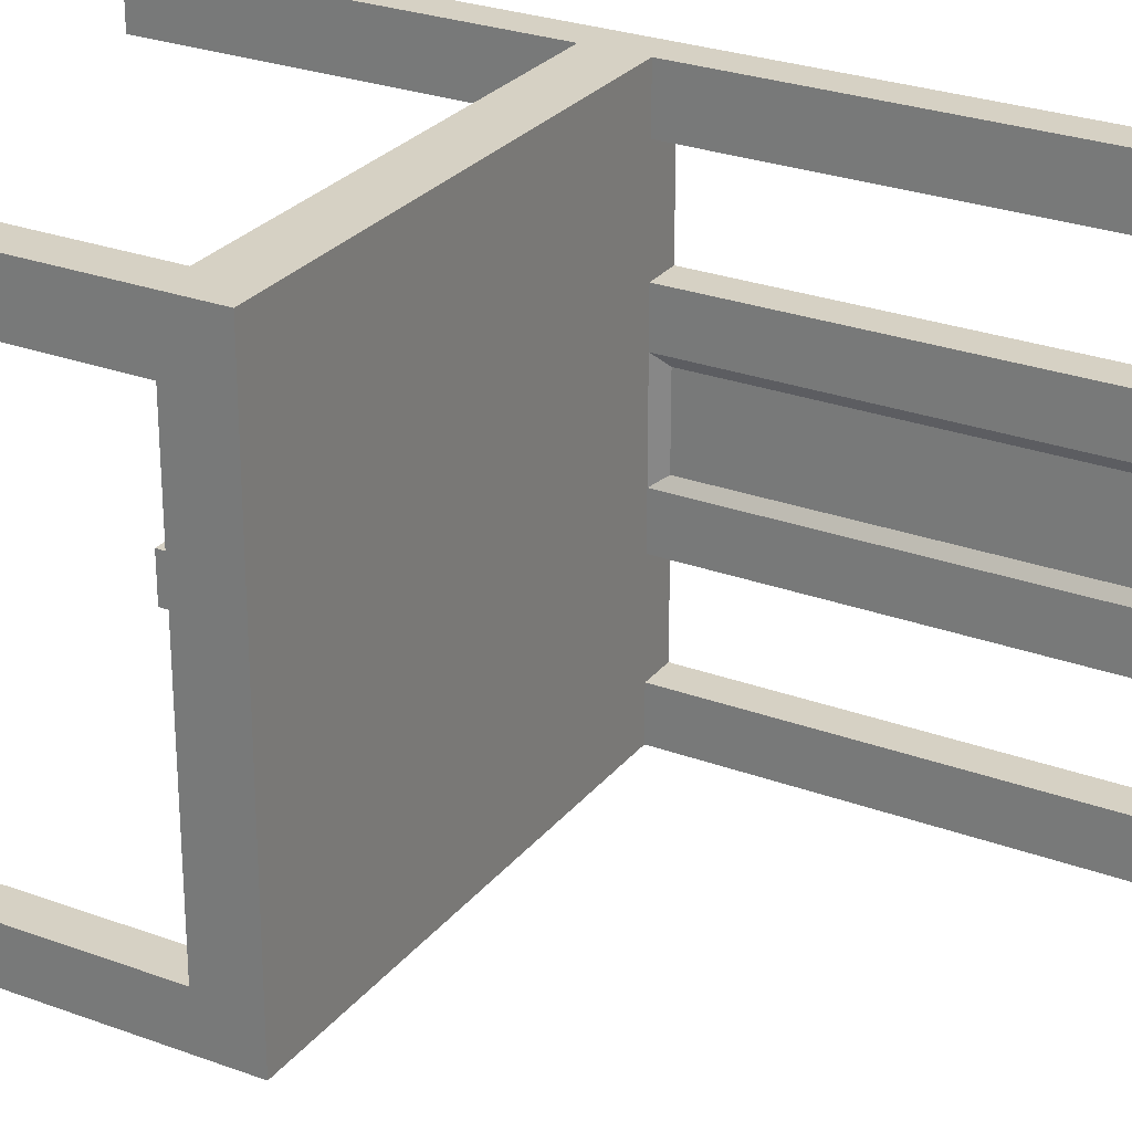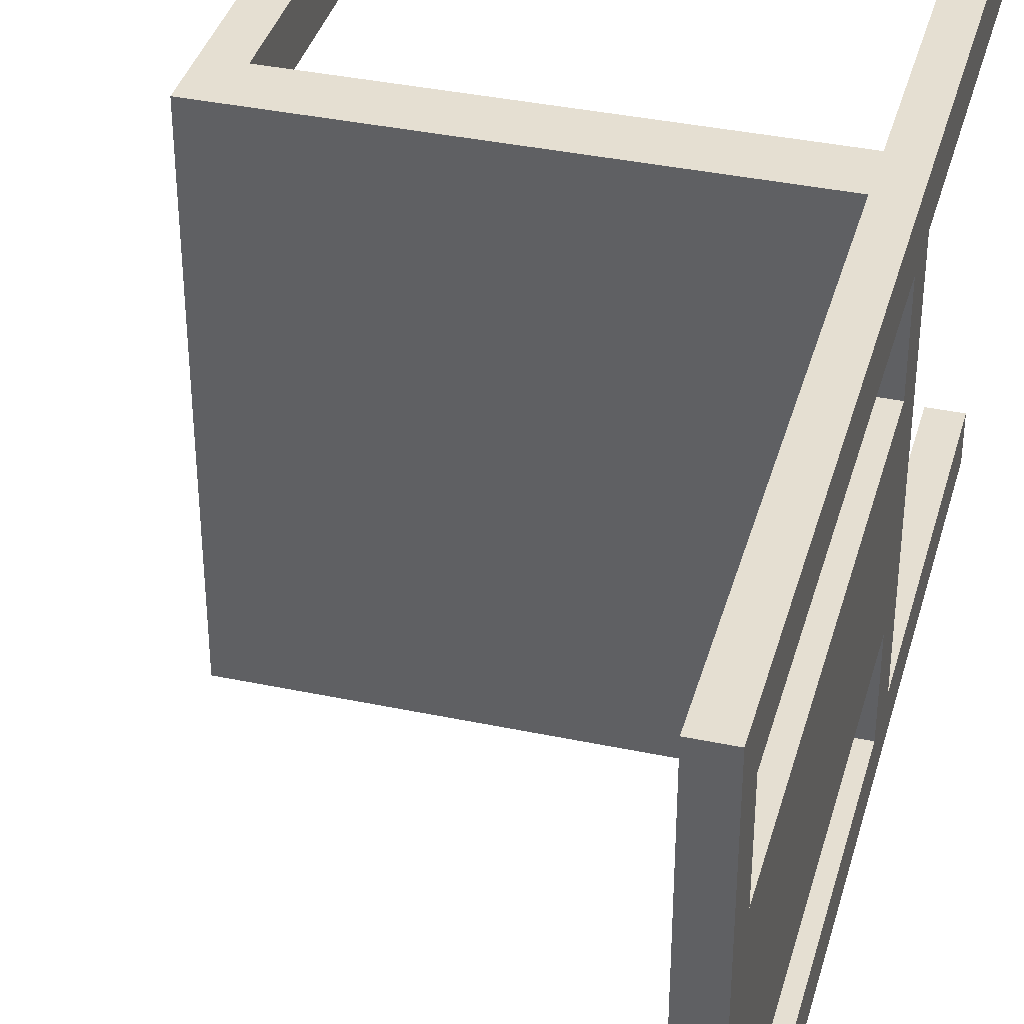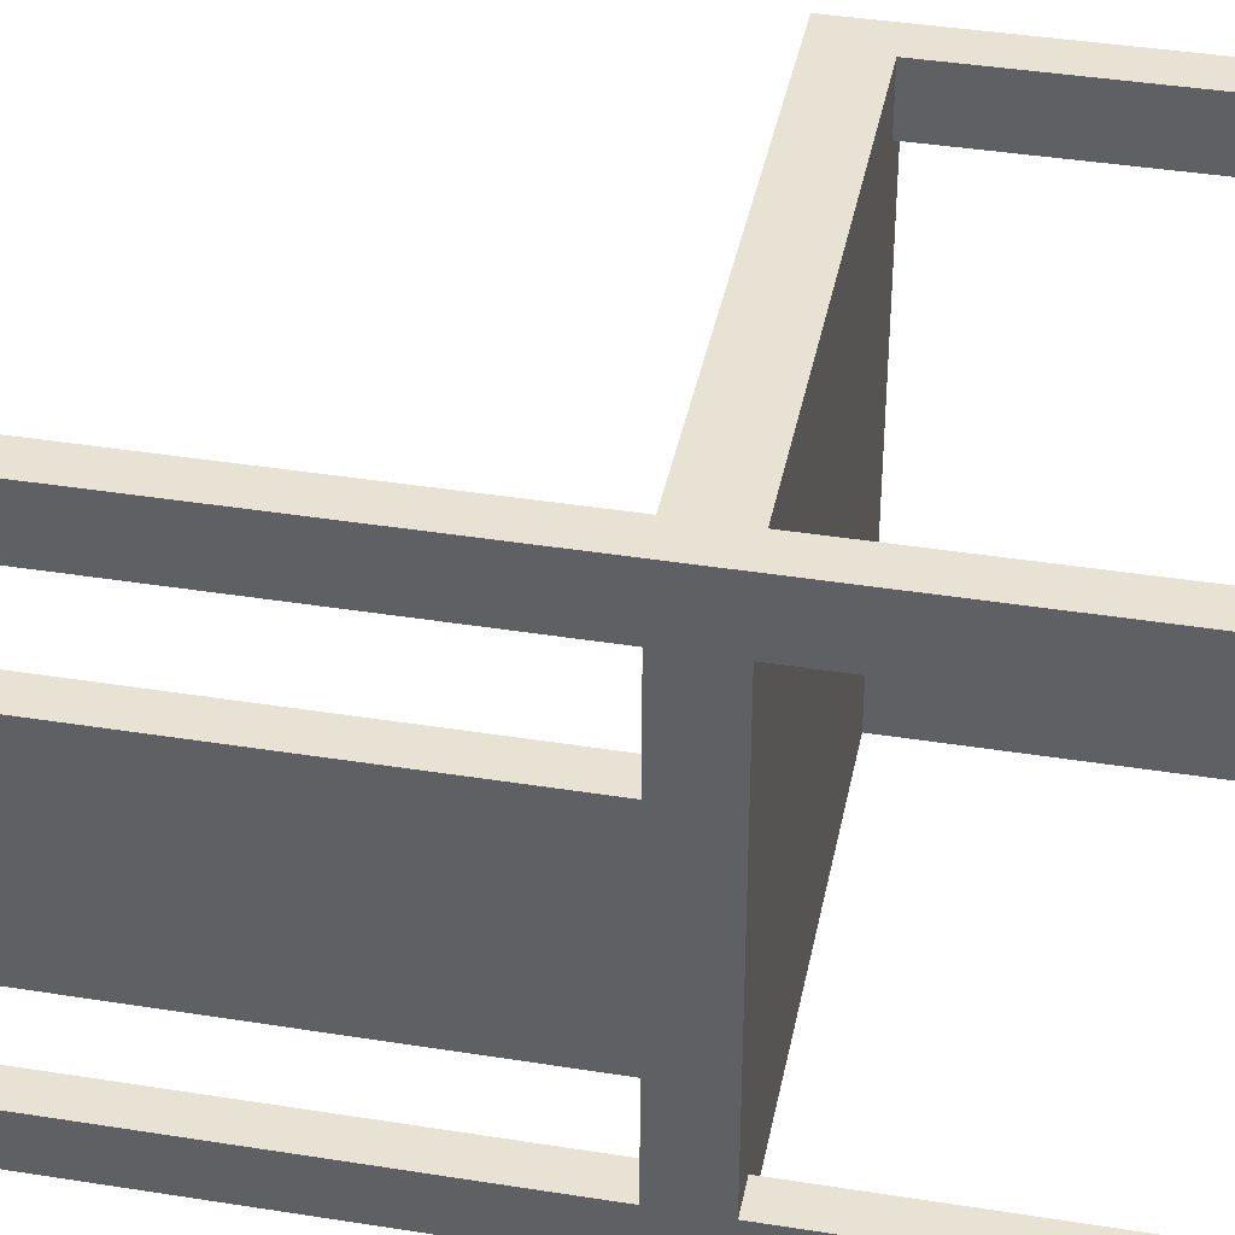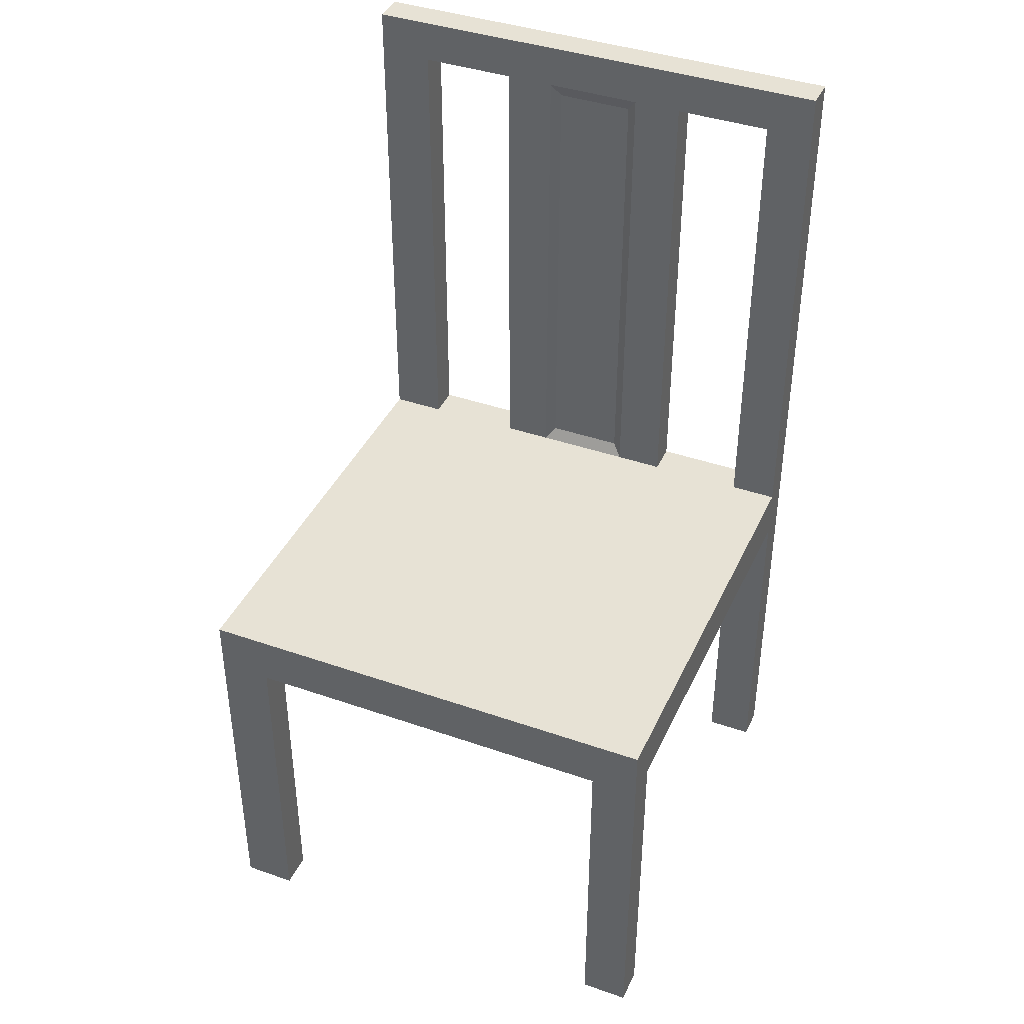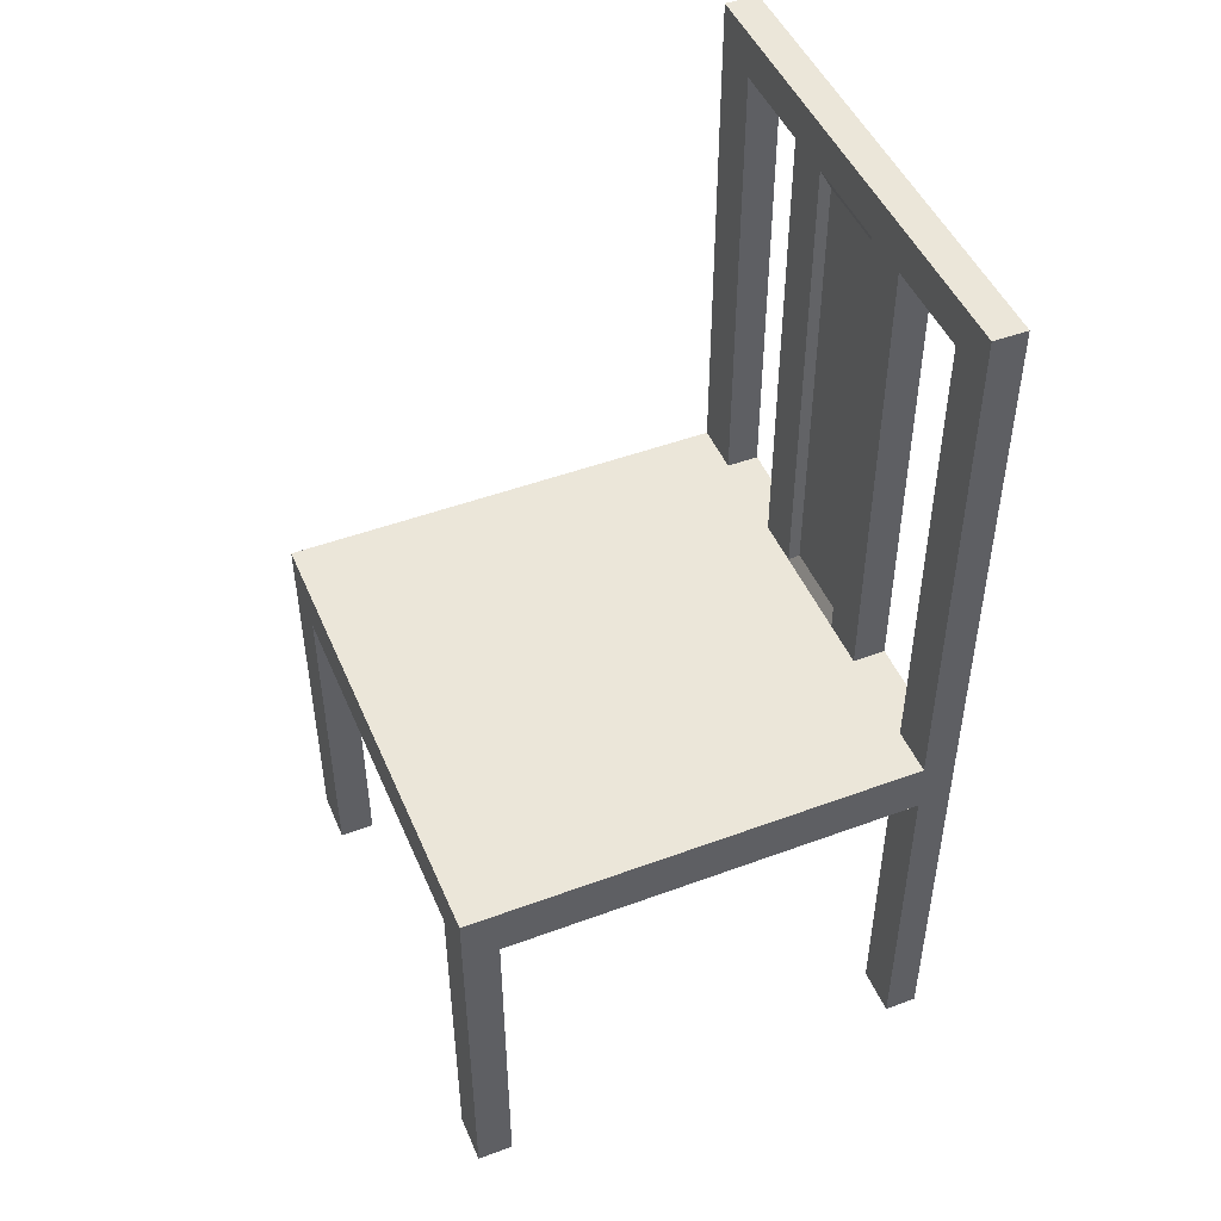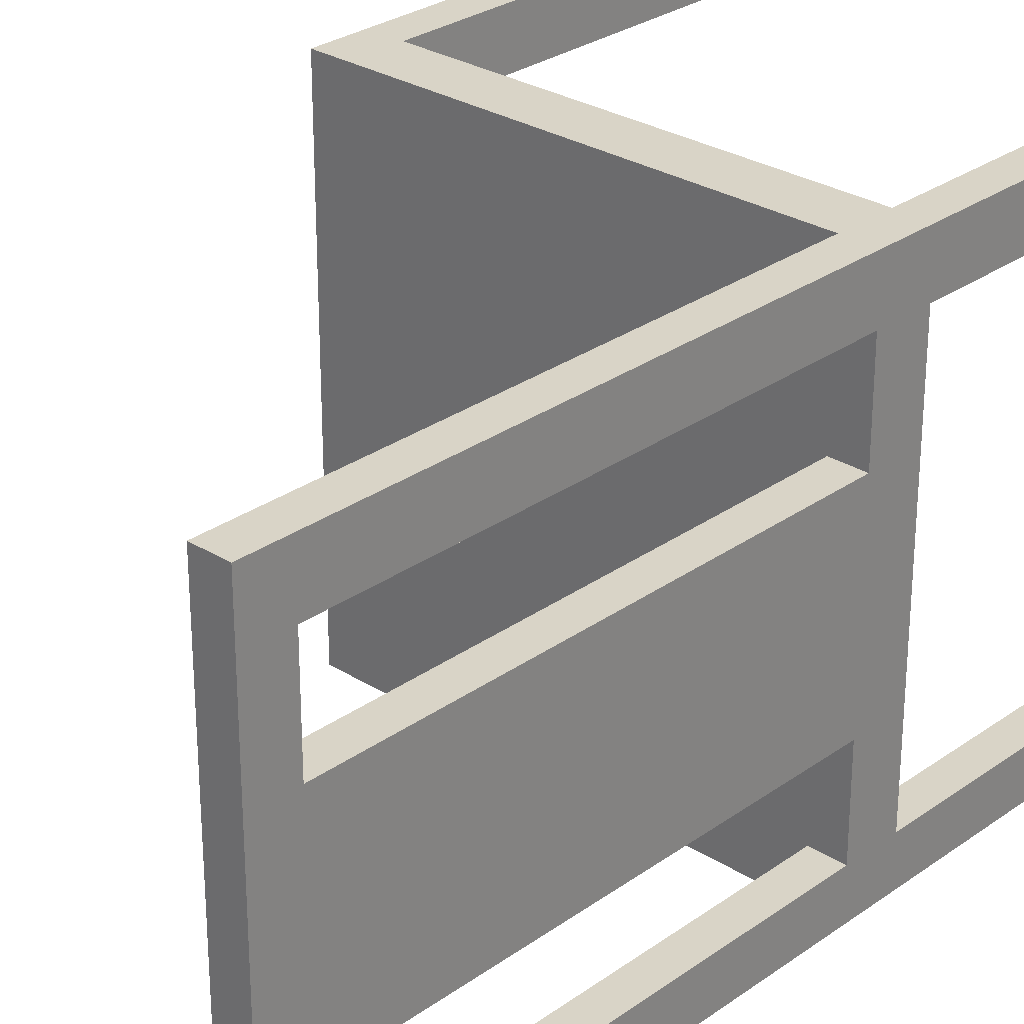
<metadata>
{"format":"obj","ext":"obj","renderer":"f3d","projection":"perspective","resolution":1024,"background":"white","views":[{"elev":27.0,"azim":119.9,"up":"+Z"},{"elev":37.5,"azim":-164.9,"up":"+Z"},{"elev":39.7,"azim":-78.8,"up":"+Z"},{"elev":40.3,"azim":113.2,"up":"+Y"},{"elev":47.8,"azim":157.4,"up":"+Y"},{"elev":28.4,"azim":-136.8,"up":"+Z"}]}
</metadata>
<code>
g default
v 1338 -934.4 -94.02
v 1338 -934.4 94.52
v 1150 -934.4 94.52
v 1150 -934.4 -94.02
v 1338 -914 -94.02
v 1338 -914 94.52
v 1150 -914 94.52
v 1150 -914 -94.02
v 1325 -934.4 -94.02
v 1325 -934.4 94.52
v 1325 -914 -94.02
v 1325 -914 94.52
v 1163 -934.4 -94.02
v 1163 -934.4 94.52
v 1163 -914 -94.02
v 1163 -914 94.52
v 1338 -934.4 73.79
v 1150 -934.4 73.79
v 1338 -914 73.79
v 1150 -914 73.79
v 1325 -914 73.79
v 1325 -934.4 73.79
v 1163 -914 73.79
v 1163 -934.4 73.79
v 1150 -934.4 -75.54
v 1150 -914 -75.54
v 1325 -934.4 -75.54
v 1163 -934.4 -75.54
v 1338 -934.4 -75.54
v 1338 -914 -75.54
v 1325 -914 -75.54
v 1163 -914 -75.54
v 1338 -934.4 -0.8748
v 1338 -914 -0.8748
v 1325 -914 -0.8748
v 1163 -914 -0.8748
v 1150 -934.4 -0.8748
v 1150 -914 -0.8748
v 1325 -934.4 -0.8748
v 1163 -934.4 -0.8748
v 1150 -934.4 -38.21
v 1150 -914 -38.21
v 1325 -934.4 -38.21
v 1163 -934.4 -38.21
v 1338 -934.4 -38.21
v 1338 -914 -38.21
v 1325 -914 -38.21
v 1163 -914 -38.21
v 1338 -934.4 36.46
v 1338 -914 36.46
v 1325 -914 36.46
v 1163 -914 36.46
v 1150 -934.4 36.46
v 1150 -914 36.46
v 1325 -934.4 36.46
v 1163 -934.4 36.46
v 1163 -728.8 -94.02
v 1150 -728.8 -94.02
v 1163 -728.8 94.52
v 1150 -728.8 94.52
v 1150 -728.8 -75.54
v 1163 -728.8 73.79
v 1150 -728.8 73.79
v 1163 -728.8 -75.54
v 1163 -728.8 -38.21
v 1163 -728.8 -0.8749
v 1150 -728.8 36.46
v 1150 -728.8 -0.8749
v 1150 -728.8 -38.21
v 1163 -728.8 36.46
v 1338 -1069 73.79
v 1338 -1069 94.52
v 1163 -1069 -94.02
v 1150 -1069 -94.02
v 1163 -1069 94.52
v 1150 -1069 94.52
v 1150 -1069 -75.54
v 1338 -1069 -94.02
v 1325 -1069 -94.02
v 1325 -1069 94.52
v 1325 -1069 -75.54
v 1163 -1069 -75.54
v 1150 -1069 73.79
v 1325 -1069 73.79
v 1163 -1069 73.79
v 1338 -1069 -75.54
v 1163 -712.1 36.46
v 1163 -712.1 73.79
v 1150 -712.1 73.79
v 1150 -712.1 36.46
v 1150 -712.1 -38.21
v 1163 -712.1 -75.54
v 1163 -712.1 -38.21
v 1150 -712.1 -75.54
v 1163 -712.1 -94.02
v 1150 -712.1 -94.02
v 1163 -712.1 94.52
v 1150 -712.1 94.52
v 1163 -712.1 -0.8749
v 1150 -712.1 -0.8749
v 1150 -934.4 17.79
v 1150 -914 17.79
v 1325 -934.4 17.79
v 1163 -934.4 17.79
v 1338 -934.4 17.79
v 1338 -914 17.79
v 1325 -914 17.79
v 1163 -914 17.79
v 1150 -728.8 17.79
v 1163 -728.8 17.79
v 1150 -712.1 17.79
v 1163 -712.1 17.79
v 1338 -934.4 -19.54
v 1338 -914 -19.54
v 1325 -914 -19.54
v 1163 -914 -19.54
v 1150 -934.4 -19.54
v 1150 -914 -19.54
v 1325 -934.4 -19.54
v 1163 -934.4 -19.54
v 1163 -728.8 -19.54
v 1150 -728.8 -19.54
v 1163 -712.1 -19.54
v 1150 -712.1 -19.54
v 1160 -908.8 -15.74
v 1160 -908.8 -0.8748
v 1160 -734 -15.74
v 1160 -734 -0.8749
v 1160 -908.8 13.99
v 1160 -734 13.99
g Cube
f 22 17 71 84
f 15 8 58 57
f 17 19 6 2
f 14 16 7 3
f 25 26 8 4
f 15 13 4 8
f 5 1 9 11
f 2 6 12 10
f 19 21 12 6
f 4 13 73 74
f 11 9 13 15
f 10 12 16 14
f 21 23 16 12
f 22 10 14 24
f 55 22 24 56
f 51 52 23 21
f 49 17 22 55
f 50 51 21 19
f 3 7 20 18
f 49 50 19 17
f 52 54 20 23
f 56 24 18 53
f 28 25 77 82
f 20 7 60 63
f 1 5 30 29
f 5 11 31 30
f 17 2 72 71
f 11 15 32 31
f 9 27 28 13
f 41 42 26 25
f 101 102 38 37
f 120 40 37 117
f 26 32 64 61
f 113 114 34 33
f 114 115 35 34
f 113 33 39 119
f 115 116 36 35
f 119 39 40 120
f 27 43 44 28
f 31 32 48 47
f 29 45 43 27
f 30 31 47 46
f 29 30 46 45
f 32 26 42 48
f 28 44 41 25
f 117 118 42 41
f 18 20 54 53
f 104 56 53 101
f 48 42 69 65
f 105 106 50 49
f 106 107 51 50
f 105 49 55 103
f 107 108 52 51
f 103 55 56 104
f 7 16 59 60
f 118 38 68 122
f 8 26 61 58
f 16 23 62 59
f 116 48 65 121
f 23 20 63 62
f 54 52 70 67
f 102 54 67 109
f 66 110 130 128
f 32 15 57 64
f 85 75 76 83
f 71 72 80 84
f 73 82 77 74
f 78 86 81 79
f 14 3 76 75
f 10 22 84 80
f 1 29 86 78
f 29 27 81 86
f 27 9 79 81
f 9 1 78 79
f 13 28 82 73
f 25 4 74 77
f 24 14 75 85
f 2 10 80 72
f 18 24 85 83
f 3 18 83 76
f 70 62 63 67
f 64 65 69 61
f 87 90 89 88
f 92 94 91 93
f 88 89 98 97
f 95 96 94 92
f 123 124 100 99
f 112 111 90 87
f 65 64 92 93
f 121 65 93 123
f 63 60 98 89
f 67 63 89 90
f 59 62 88 97
f 110 66 99 112
f 62 70 87 88
f 58 61 94 96
f 57 58 96 95
f 64 57 95 92
f 109 67 90 111
f 60 59 97 98
f 122 68 100 124
f 61 69 91 94
f 68 109 111 100
f 70 110 112 87
f 99 100 111 112
f 52 108 110 70
f 38 102 109 68
f 39 103 104 40
f 35 36 108 107
f 33 105 103 39
f 34 35 107 106
f 33 34 106 105
f 40 104 101 37
f 53 54 102 101
f 69 122 124 91
f 66 121 123 99
f 93 91 124 123
f 121 66 128 127
f 42 118 122 69
f 37 38 118 117
f 43 119 120 44
f 47 48 116 115
f 45 113 119 43
f 46 47 115 114
f 45 46 114 113
f 44 120 117 41
f 129 126 128 130
f 126 125 127 128
f 108 36 126 129
f 116 121 127 125
f 110 108 129 130
f 36 116 125 126

</code>
